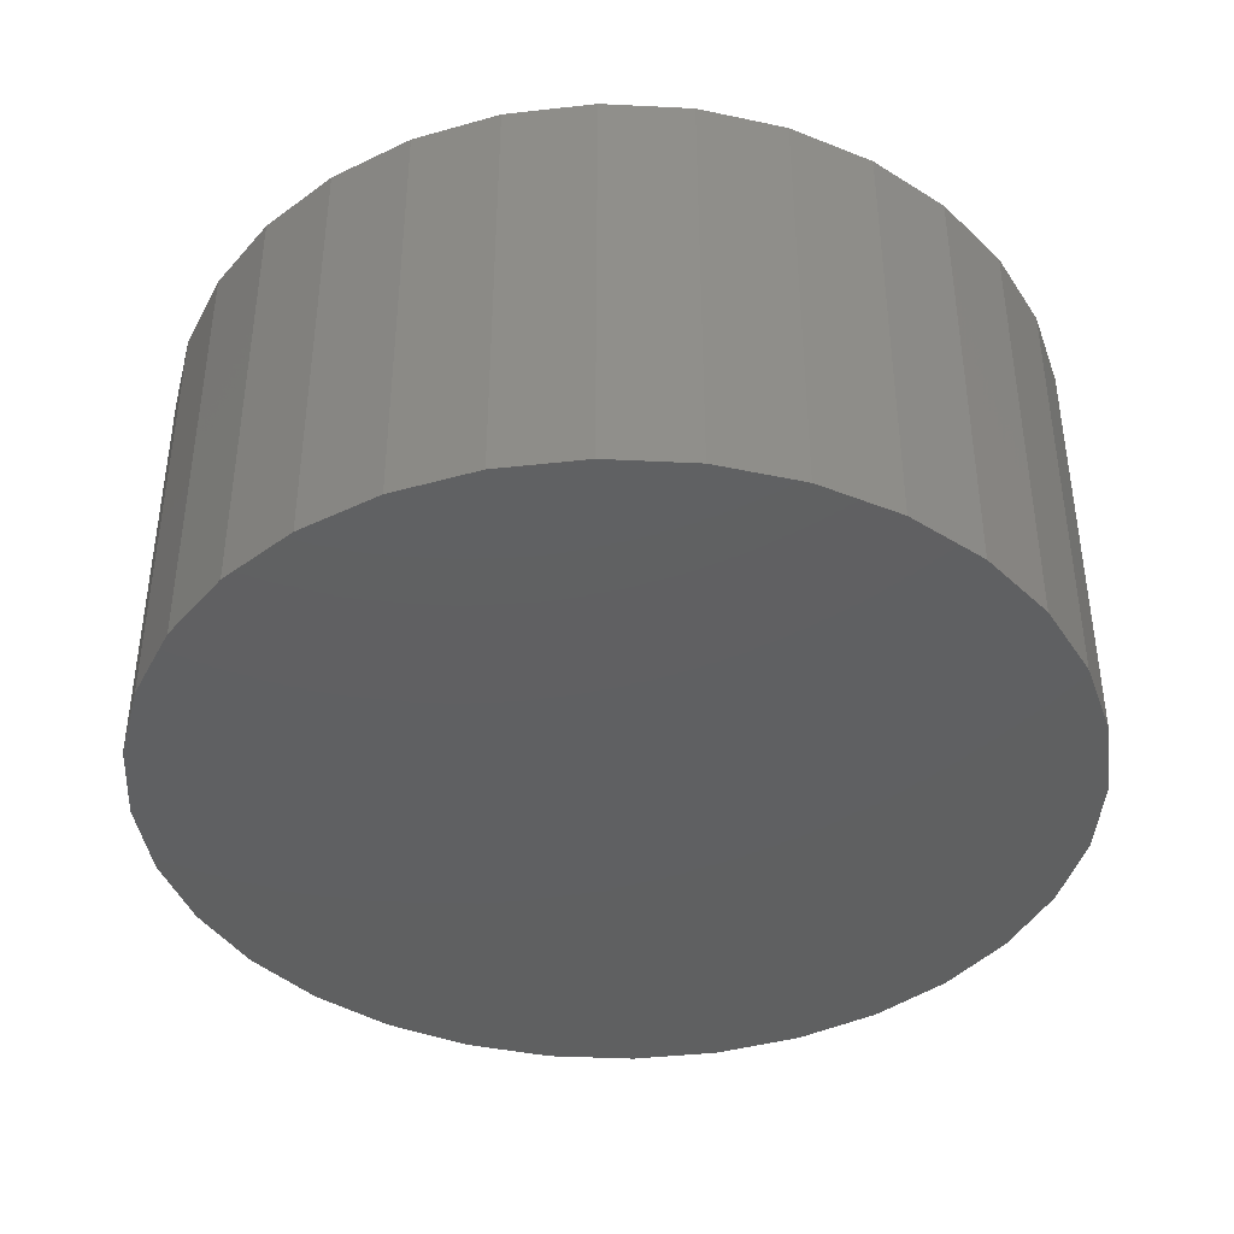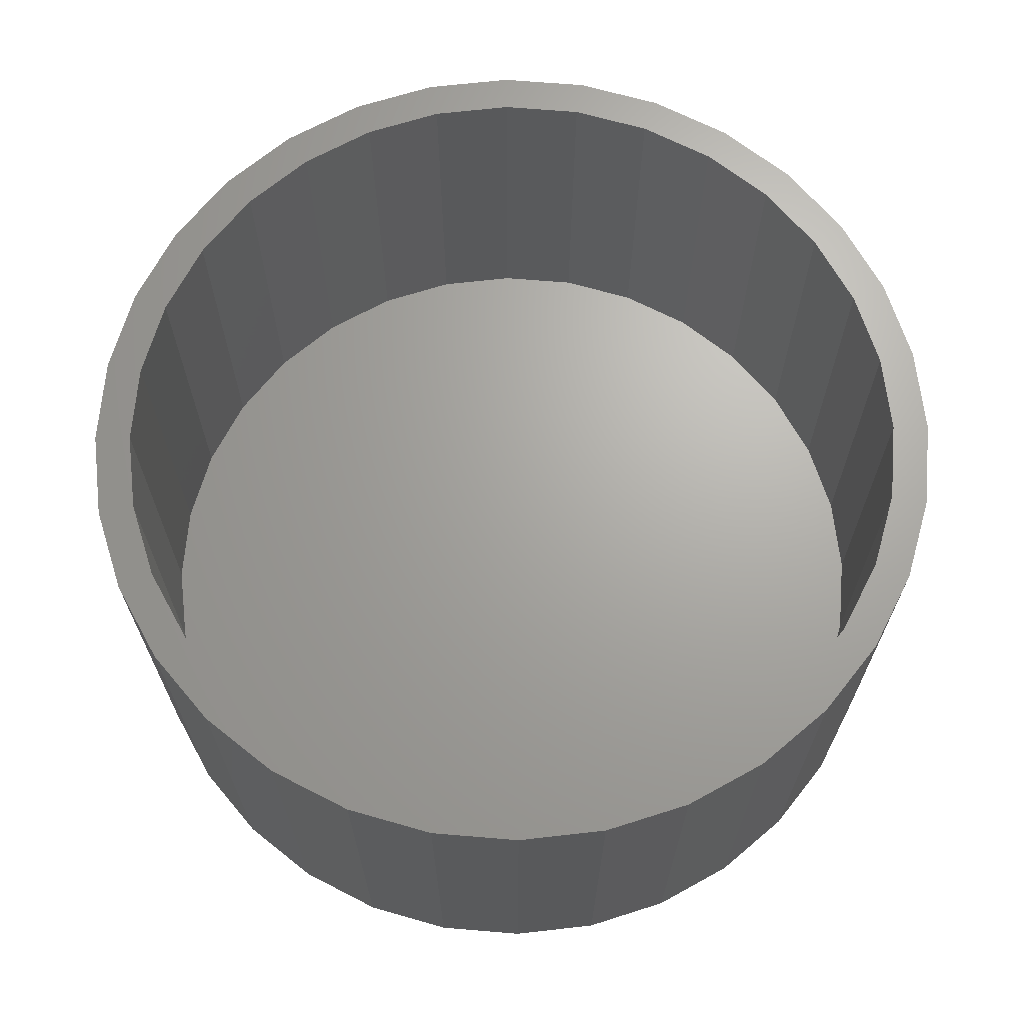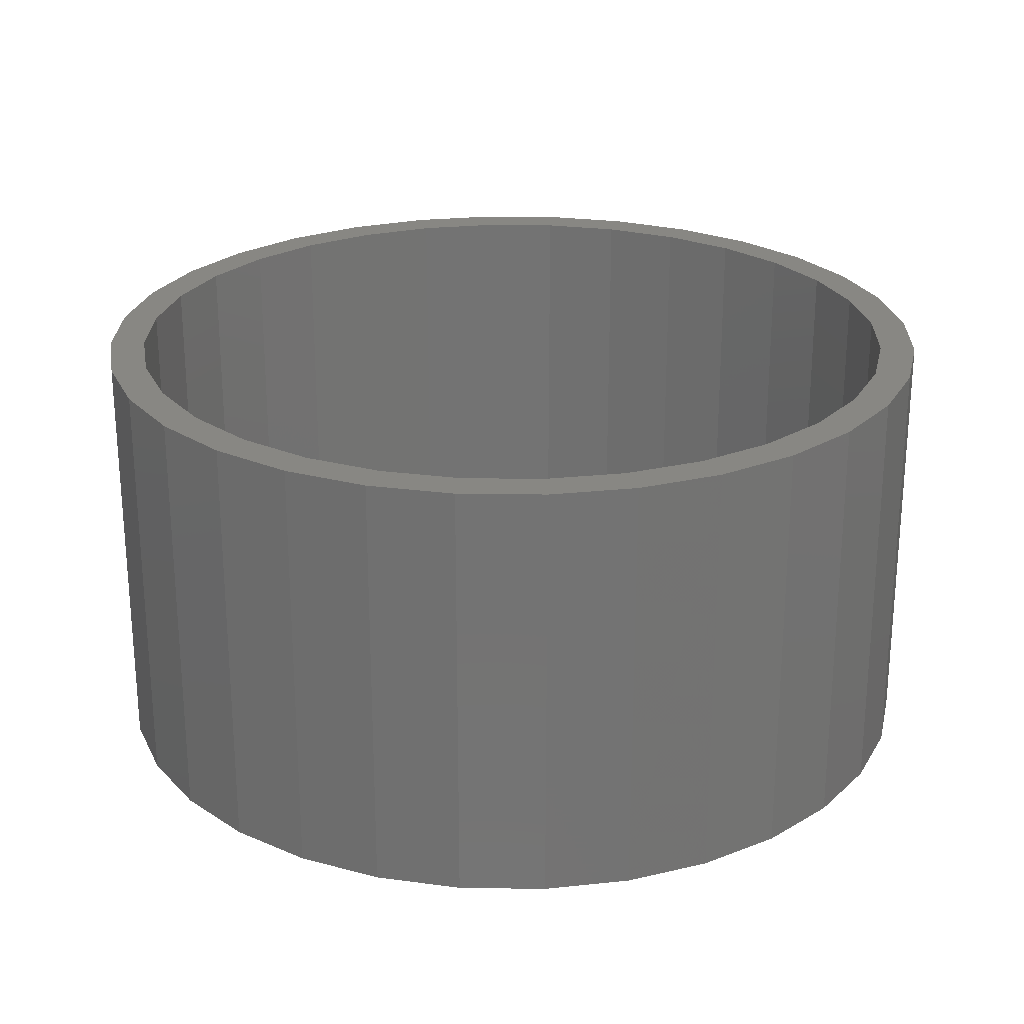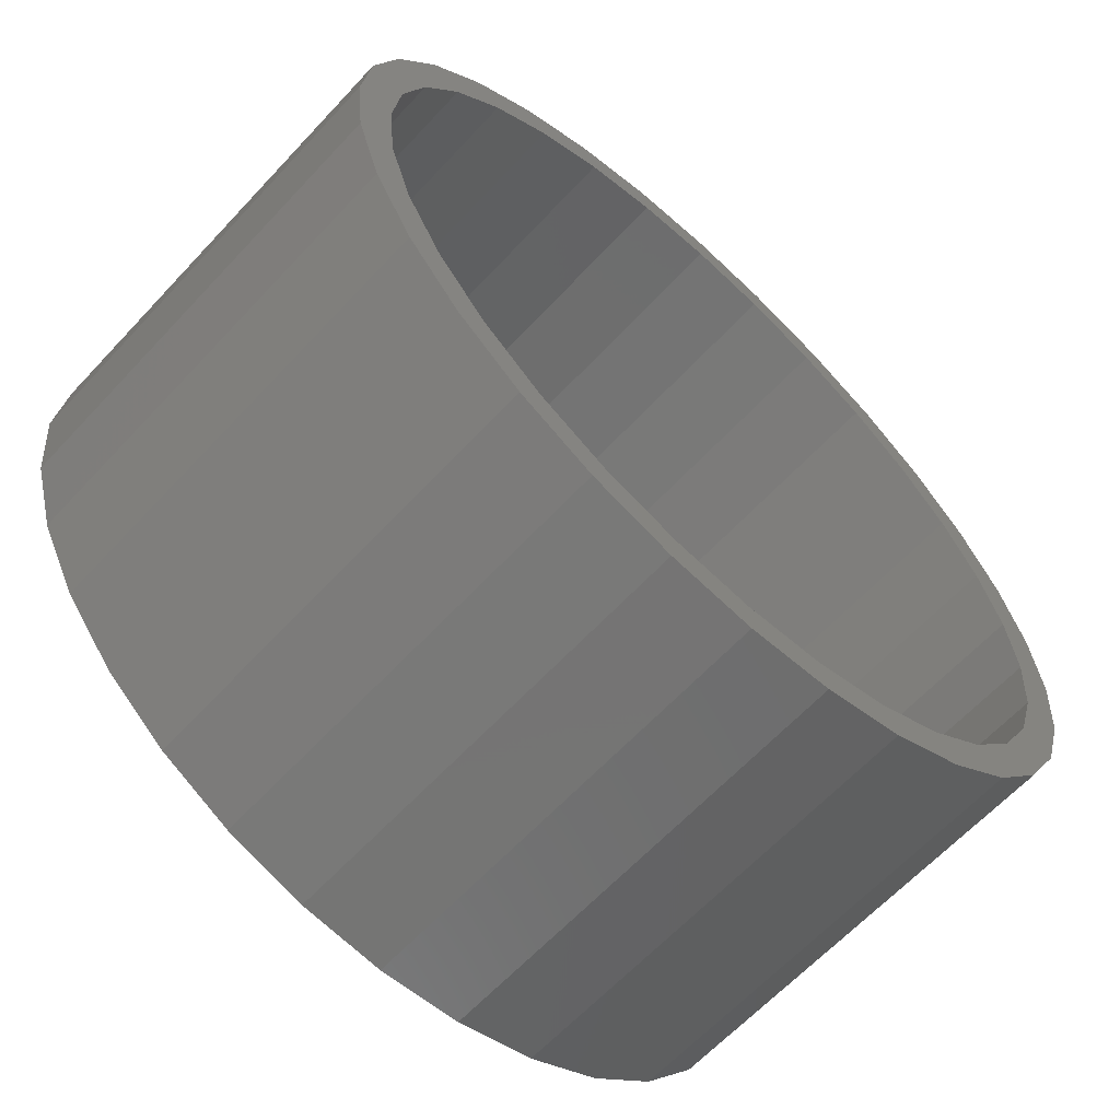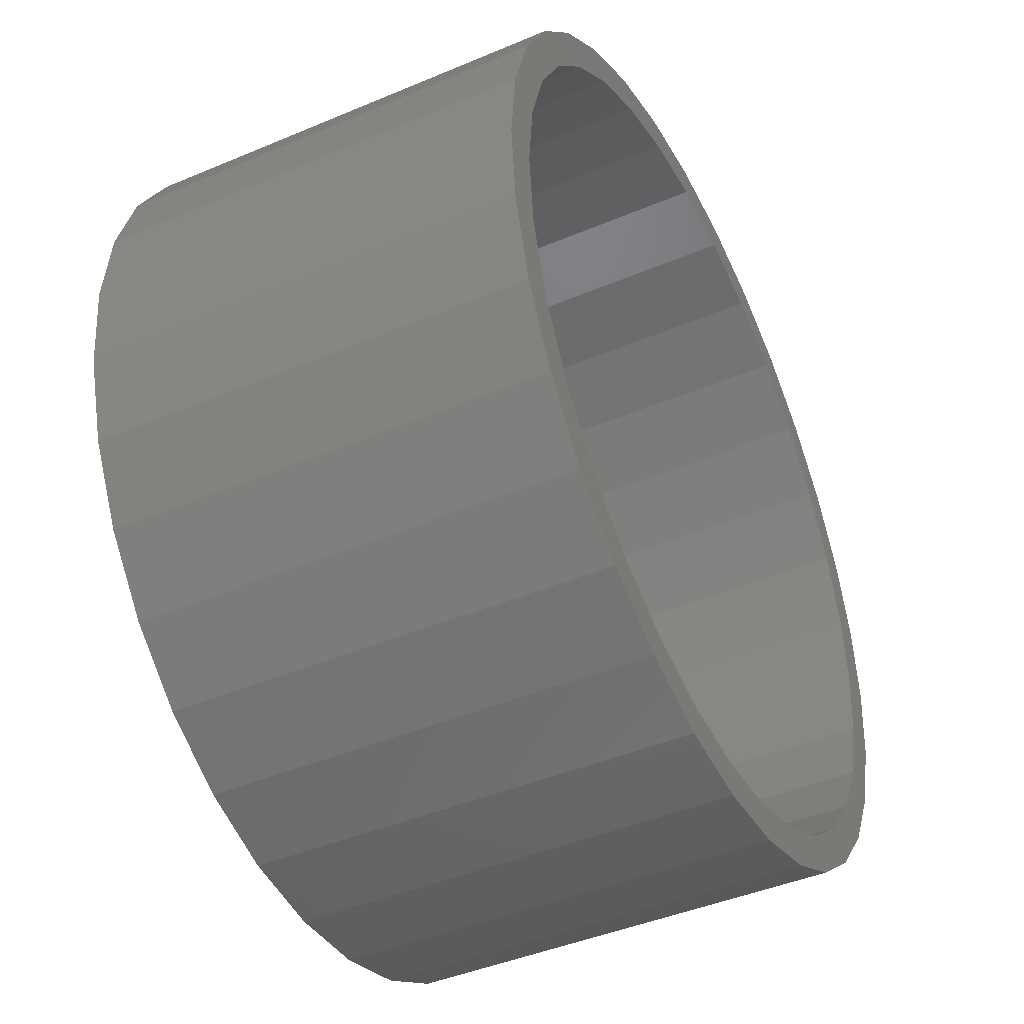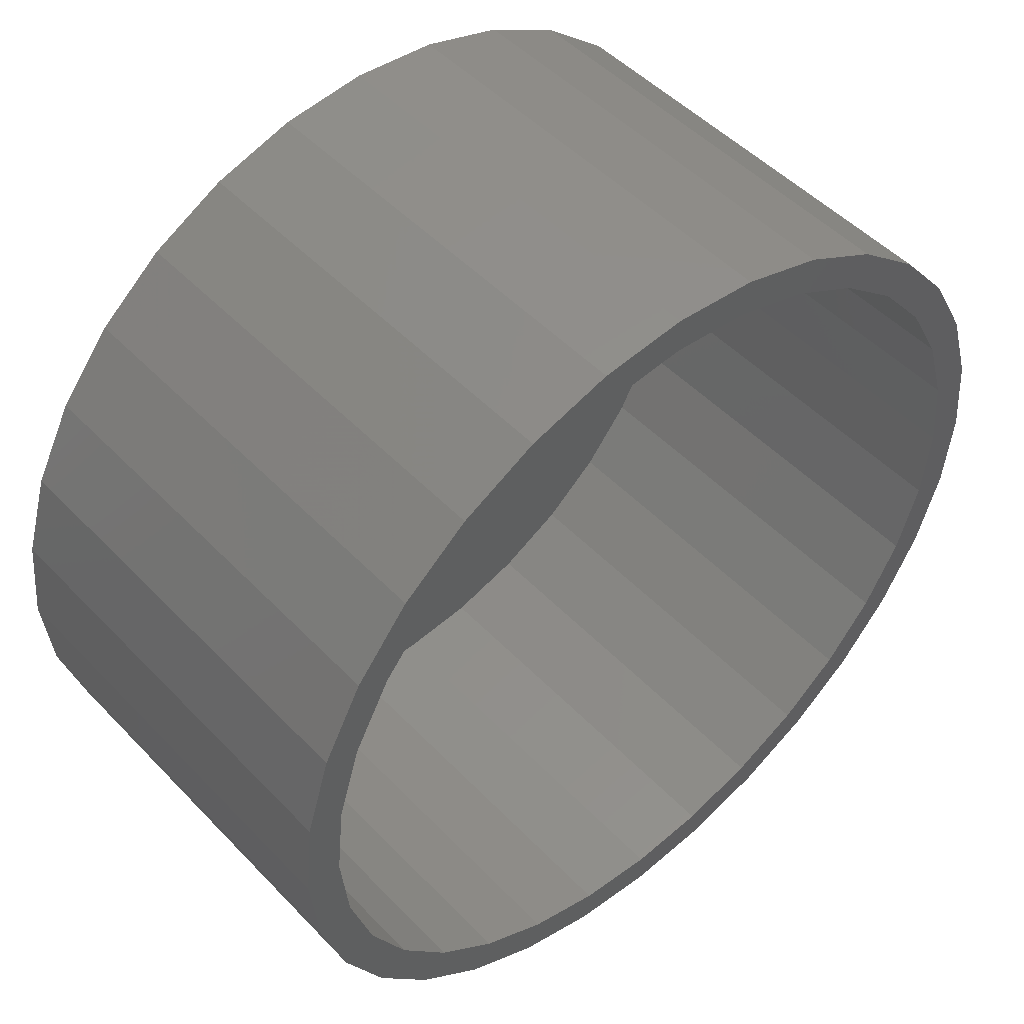
<metadata>
{"format":"stl","ext":"stl","renderer":"f3d","projection":"perspective","resolution":1024,"background":"white","views":[{"elev":-40.8,"azim":137.2,"up":"+Y"},{"elev":67.3,"azim":77.9,"up":"+Y"},{"elev":24.5,"azim":-15.6,"up":"+Y"},{"elev":-63.6,"azim":137.1,"up":"+Z"},{"elev":-43.9,"azim":116.4,"up":"+Z"},{"elev":49.3,"azim":138.6,"up":"+Z"}]}
</metadata>
<code>
# stl→obj: 128 verts, 252 faces
v -0.5703 -8.682e-18 0.3863
v -0.6223 4.106e-17 0.4211
v -0.4838 9.194e-19 0.4917
v 0.1436 7.057e-17 0.682
v 0.007895 5.551e-17 0.6954
v 0.2979 1.432e-16 0.7002
v -0.2821 7.882e-17 -0.7002
v -0.4132 6.427e-17 -0.6302
v -0.2582 2.597e-17 -0.6425
v -0.1278 4.045e-17 -0.682
v 0.007895 5.551e-17 -0.6954
v 0.007895 1.11e-16 -0.7579
v -0.14 9.461e-17 -0.7433
v 0.1558 1.274e-16 0.7433
v 0.007895 1.11e-16 0.7579
v -0.2821 7.882e-17 0.7002
v -0.14 9.461e-17 0.7433
v -0.1278 4.045e-17 0.682
v -0.2582 2.597e-17 0.6425
v -0.4132 6.427e-17 0.6302
v -0.3784 1.262e-17 0.5782
v -0.528 5.152e-17 0.5359
v -0.3784 1.262e-17 -0.5782
v -0.528 5.152e-17 -0.5359
v -0.4838 9.194e-19 -0.4917
v -0.6223 4.106e-17 -0.4211
v -0.5703 -8.682e-18 -0.3863
v -0.6923 3.328e-17 -0.29
v -0.6346 -1.582e-17 -0.2661
v -0.7354 2.85e-17 -0.1479
v -0.6741 -2.021e-17 -0.1357
v -0.75 2.688e-17 9.281e-17
v -0.6875 -2.169e-17 3.901e-16
v -0.7354 2.85e-17 0.1479
v -0.6741 -2.021e-17 0.1357
v -0.6923 3.328e-17 0.29
v -0.6346 -1.582e-17 0.2661
v 0.5861 1.197e-16 0.3863
v 0.4996 1.101e-16 0.4917
v 0.6381 1.81e-16 0.4211
v 0.3942 9.84e-17 0.5782
v 0.5438 1.705e-16 0.5359
v 0.274 8.506e-17 0.6425
v 0.429 1.578e-16 0.6302
v 0.3942 9.84e-17 -0.5782
v 0.4996 1.101e-16 -0.4917
v 0.5438 1.705e-16 -0.5359
v 0.5861 1.197e-16 -0.3863
v 0.6381 1.81e-16 -0.4211
v 0.6504 1.268e-16 -0.2661
v 0.7081 1.888e-16 -0.29
v 0.6899 1.312e-16 -0.1357
v 0.7512 1.935e-16 -0.1479
v 0.7033 1.327e-16 -8.899e-17
v 0.7658 1.952e-16 -9.282e-17
v 0.6899 1.312e-16 0.1357
v 0.7512 1.935e-16 0.1479
v 0.6504 1.268e-16 0.2661
v 0.7081 1.888e-16 0.29
v 0.1436 7.057e-17 -0.682
v 0.2979 1.432e-16 -0.7002
v 0.274 8.506e-17 -0.6425
v 0.429 1.578e-16 -0.6302
v 0.1558 1.274e-16 -0.7433
v 0.1436 -0.6875 -0.682
v 0.274 -0.6875 -0.6425
v 0.3942 -0.6875 -0.5782
v 0.4996 -0.6875 -0.4917
v 0.5861 -0.6875 -0.3863
v 0.6504 -0.6875 -0.2661
v 0.6899 -0.6875 -0.1357
v 0.7033 -0.6875 -8.899e-17
v 0.007895 -0.6875 -0.6954
v -0.1278 -0.6875 -0.682
v -0.2582 -0.6875 -0.6425
v -0.3784 -0.6875 -0.5782
v -0.4838 -0.6875 -0.4917
v -0.5703 -0.6875 -0.3863
v -0.6346 -0.6875 -0.2661
v -0.6741 -0.6875 -0.1357
v -0.6875 -0.6875 3.901e-16
v -0.1278 -0.6875 0.682
v -0.2582 -0.6875 0.6425
v -0.3784 -0.6875 0.5782
v -0.4838 -0.6875 0.4917
v -0.5703 -0.6875 0.3863
v -0.6346 -0.6875 0.2661
v -0.6741 -0.6875 0.1357
v 0.007895 -0.6875 0.6954
v 0.1436 -0.6875 0.682
v 0.274 -0.6875 0.6425
v 0.3942 -0.6875 0.5782
v 0.4996 -0.6875 0.4917
v 0.5861 -0.6875 0.3863
v 0.6504 -0.6875 0.2661
v 0.6899 -0.6875 0.1357
v -0.14 -0.75 0.7433
v 0.1558 -0.75 0.7433
v 0.007895 -0.75 0.7579
v 0.2979 -0.75 0.7002
v -0.2821 -0.75 0.7002
v 0.429 -0.75 0.6302
v -0.4132 -0.75 0.6302
v 0.5438 -0.75 0.5359
v -0.528 -0.75 0.5359
v 0.6381 -0.75 0.4211
v -0.6223 -0.75 0.4211
v 0.7081 -0.75 0.29
v -0.6923 -0.75 0.29
v 0.7512 -0.75 0.1479
v -0.7354 -0.75 0.1479
v 0.7658 -0.75 -9.282e-17
v -0.75 -0.75 9.281e-17
v 0.7512 -0.75 -0.1479
v -0.7354 -0.75 -0.1479
v 0.7081 -0.75 -0.29
v -0.6923 -0.75 -0.29
v 0.6381 -0.75 -0.4211
v -0.6223 -0.75 -0.4211
v 0.5438 -0.75 -0.5359
v -0.528 -0.75 -0.5359
v 0.429 -0.75 -0.6302
v -0.4132 -0.75 -0.6302
v 0.2979 -0.75 -0.7002
v -0.2821 -0.75 -0.7002
v 0.1558 -0.75 -0.7433
v -0.14 -0.75 -0.7433
v 0.007895 -0.75 -0.7579
f 1 2 3
f 4 5 6
f 7 8 9
f 7 9 10
f 7 10 11
f 7 11 12
f 7 12 13
f 6 5 14
f 14 5 15
f 5 16 15
f 15 16 17
f 5 18 16
f 16 18 19
f 16 19 20
f 20 19 21
f 20 21 22
f 22 21 3
f 22 3 2
f 23 24 25
f 25 24 26
f 25 26 27
f 27 26 28
f 27 28 29
f 29 28 30
f 29 30 31
f 31 30 32
f 31 32 33
f 33 32 34
f 33 34 35
f 35 34 36
f 35 36 37
f 37 36 2
f 37 2 1
f 8 24 9
f 9 24 23
f 38 39 40
f 40 39 41
f 40 41 42
f 42 41 43
f 42 43 44
f 44 43 4
f 44 4 6
f 45 46 47
f 47 46 48
f 47 48 49
f 49 48 50
f 49 50 51
f 51 50 52
f 51 52 53
f 53 52 54
f 53 54 55
f 55 54 56
f 55 56 57
f 57 56 58
f 57 58 59
f 59 58 38
f 59 38 40
f 11 60 61
f 61 60 62
f 61 62 63
f 63 62 45
f 63 45 47
f 12 11 64
f 64 11 61
f 11 65 60
f 60 65 66
f 60 66 62
f 62 66 67
f 62 67 45
f 45 67 68
f 45 68 46
f 46 68 69
f 46 69 48
f 48 69 70
f 48 70 50
f 50 70 71
f 50 71 52
f 52 71 72
f 52 72 54
f 65 11 73
f 73 11 10
f 73 10 74
f 74 10 9
f 74 9 75
f 75 9 23
f 75 23 76
f 76 23 25
f 76 25 77
f 77 25 27
f 77 27 78
f 78 27 29
f 78 29 79
f 79 29 31
f 79 31 80
f 80 31 33
f 80 33 81
f 5 82 18
f 18 82 83
f 18 83 19
f 19 83 84
f 19 84 21
f 21 84 85
f 21 85 3
f 3 85 86
f 3 86 1
f 1 86 87
f 1 87 37
f 37 87 88
f 37 88 35
f 35 88 81
f 35 81 33
f 82 5 89
f 89 5 4
f 89 4 90
f 90 4 43
f 90 43 91
f 91 43 41
f 91 41 92
f 92 41 39
f 92 39 93
f 93 39 38
f 93 38 94
f 94 38 58
f 94 58 95
f 95 58 56
f 95 56 96
f 96 56 54
f 96 54 72
f 71 96 72
f 81 88 80
f 80 88 87
f 80 87 79
f 79 87 86
f 79 86 78
f 78 86 85
f 78 85 77
f 77 85 84
f 77 84 76
f 76 84 83
f 76 83 75
f 75 83 82
f 75 82 74
f 74 82 89
f 74 89 73
f 73 89 90
f 73 90 65
f 65 90 91
f 65 91 66
f 66 91 92
f 66 92 67
f 67 92 93
f 67 93 68
f 68 93 94
f 68 94 69
f 69 94 95
f 69 95 70
f 70 95 96
f 70 96 71
f 97 98 99
f 98 97 100
f 100 97 101
f 100 101 102
f 102 101 103
f 102 103 104
f 104 103 105
f 104 105 106
f 106 105 107
f 106 107 108
f 108 107 109
f 108 109 110
f 110 109 111
f 110 111 112
f 112 111 113
f 112 113 114
f 114 113 115
f 114 115 116
f 116 115 117
f 116 117 118
f 118 117 119
f 118 119 120
f 120 119 121
f 120 121 122
f 122 121 123
f 122 123 124
f 124 123 125
f 124 125 126
f 126 125 127
f 126 127 128
f 55 112 53
f 53 112 114
f 53 114 51
f 51 114 116
f 51 116 49
f 49 116 118
f 49 118 47
f 47 118 120
f 47 120 63
f 63 120 122
f 63 122 61
f 61 122 124
f 61 124 64
f 64 124 126
f 64 126 12
f 12 126 128
f 12 128 13
f 13 128 127
f 13 127 7
f 7 127 125
f 7 125 8
f 8 125 123
f 8 123 24
f 24 123 121
f 24 121 26
f 26 121 119
f 26 119 28
f 28 119 117
f 28 117 30
f 30 117 115
f 30 115 32
f 32 115 113
f 32 113 34
f 34 113 111
f 34 111 36
f 36 111 109
f 36 109 2
f 2 109 107
f 2 107 22
f 22 107 105
f 22 105 20
f 20 105 103
f 20 103 16
f 16 103 101
f 16 101 17
f 17 101 97
f 17 97 15
f 15 97 99
f 15 99 14
f 14 99 98
f 14 98 6
f 6 98 100
f 6 100 44
f 44 100 102
f 44 102 42
f 42 102 104
f 42 104 40
f 40 104 106
f 40 106 59
f 59 106 108
f 59 108 57
f 57 108 110
f 57 110 55
f 55 110 112

</code>
